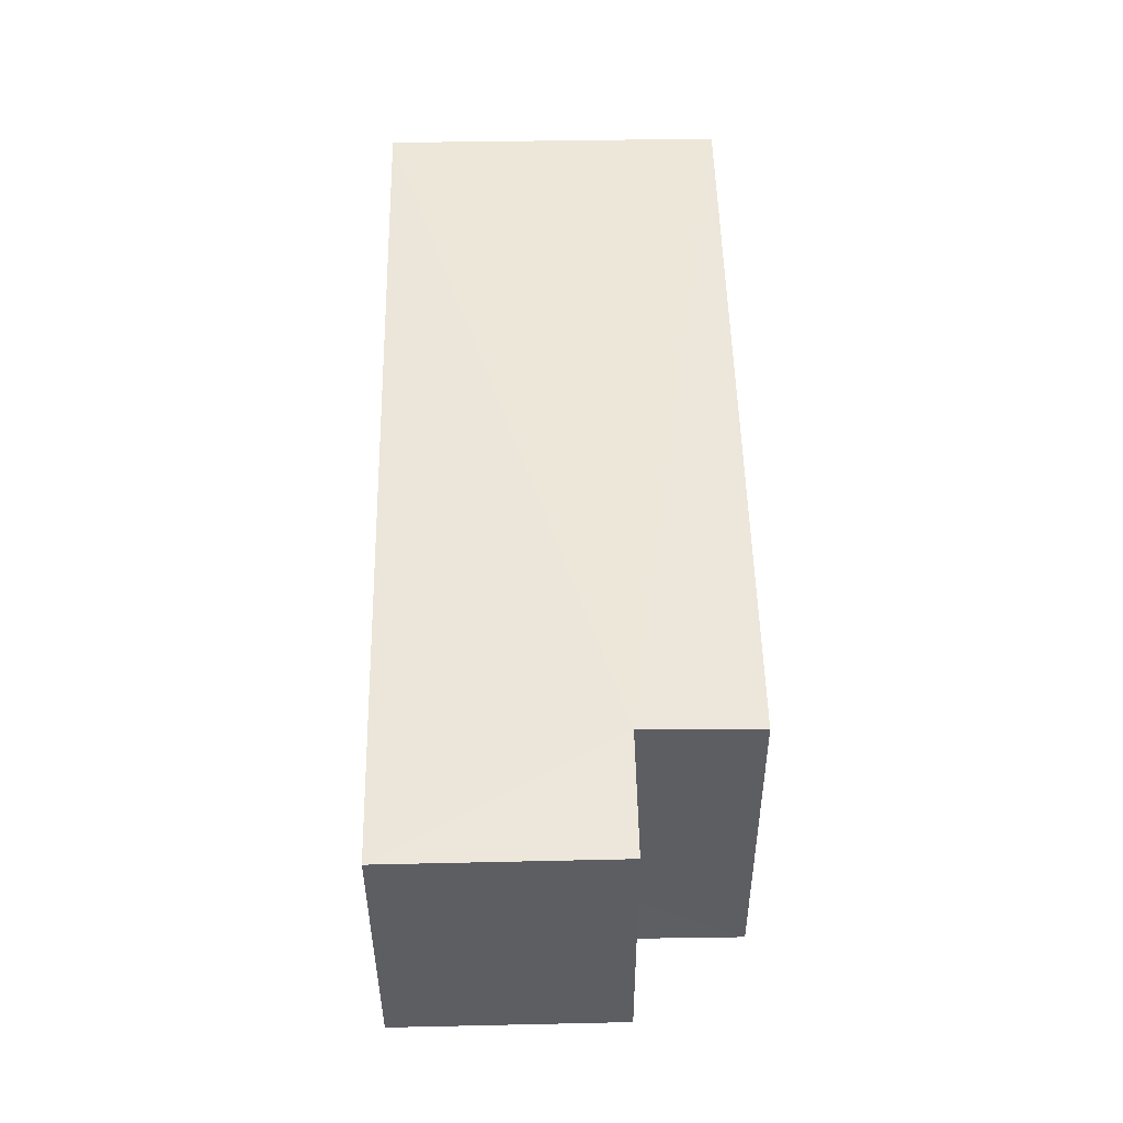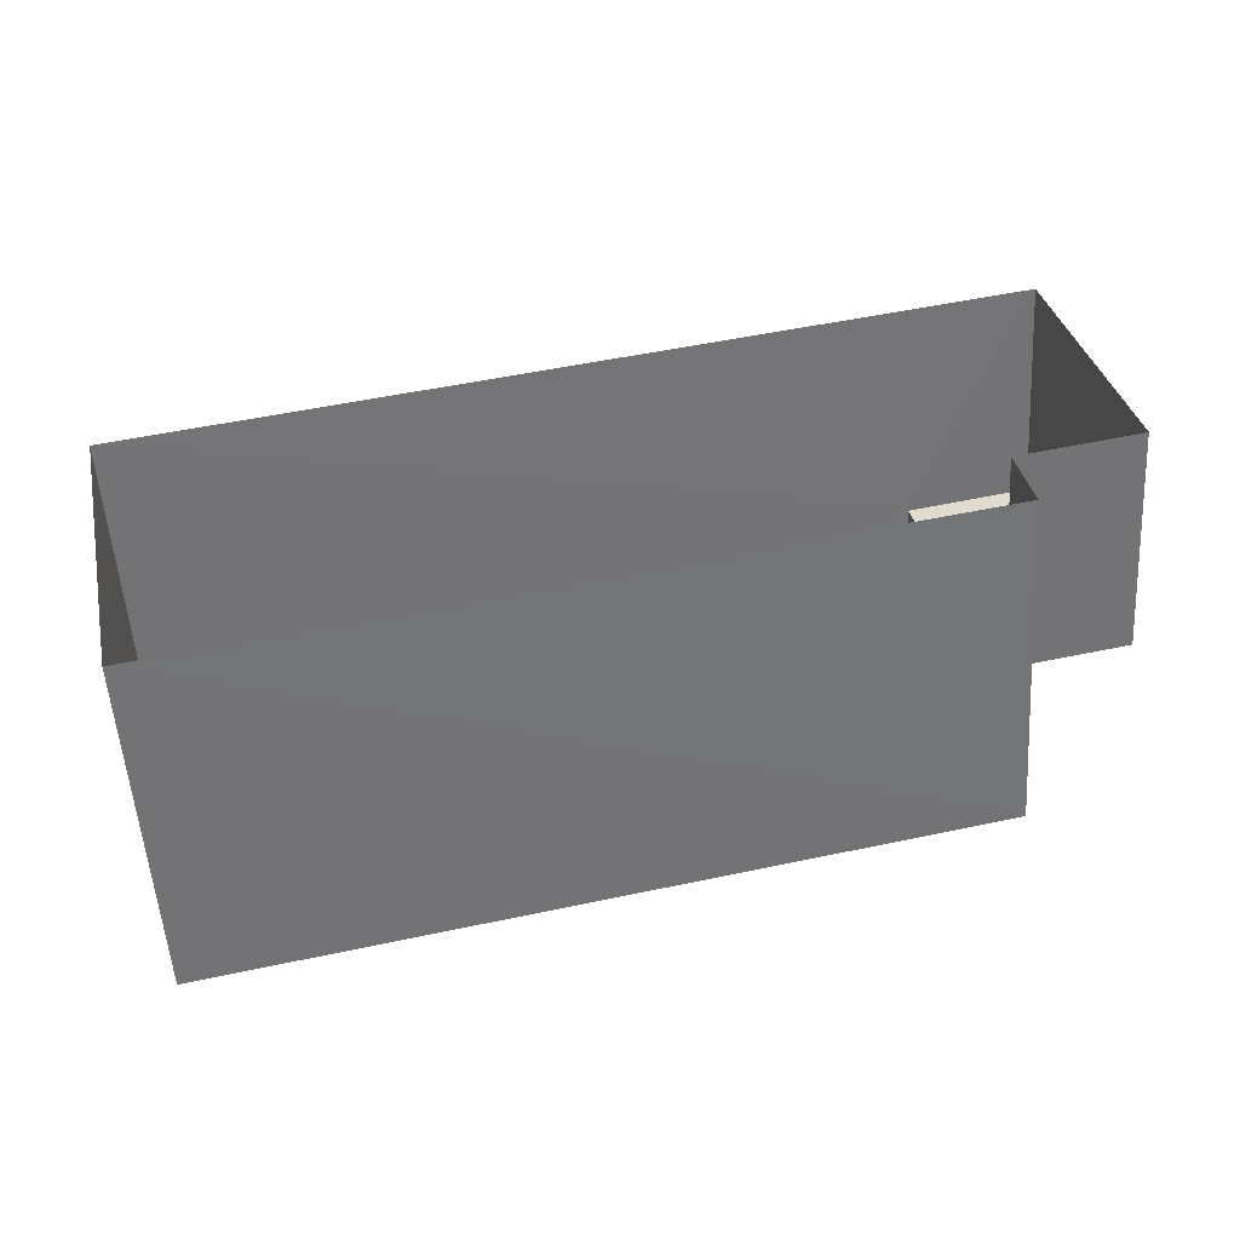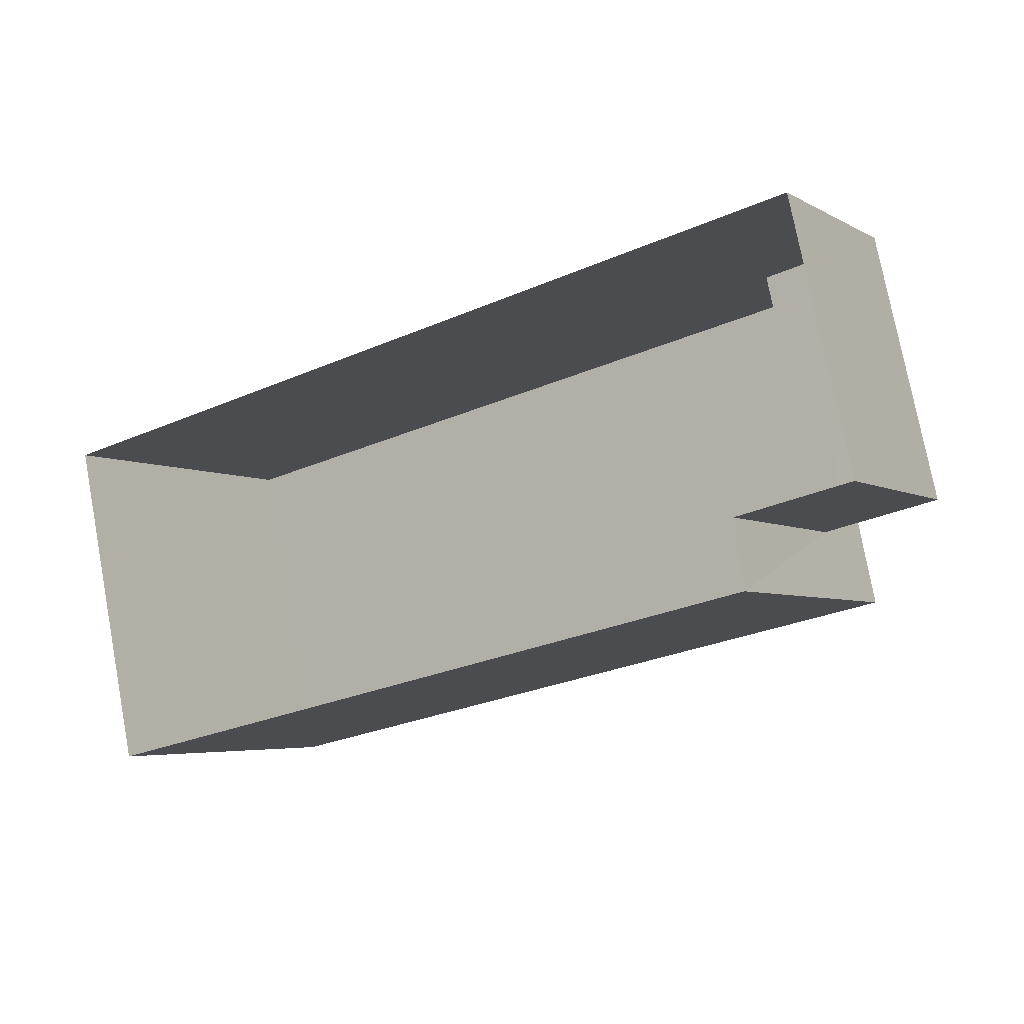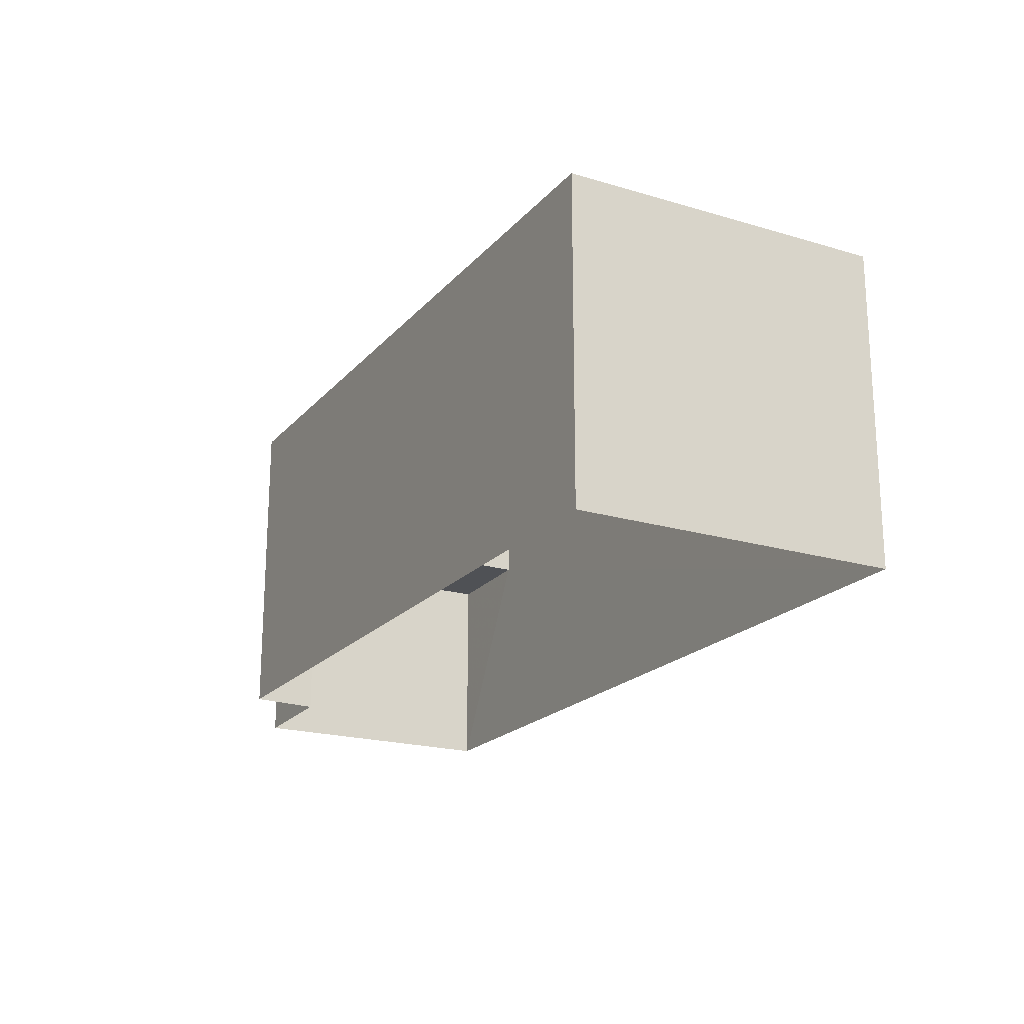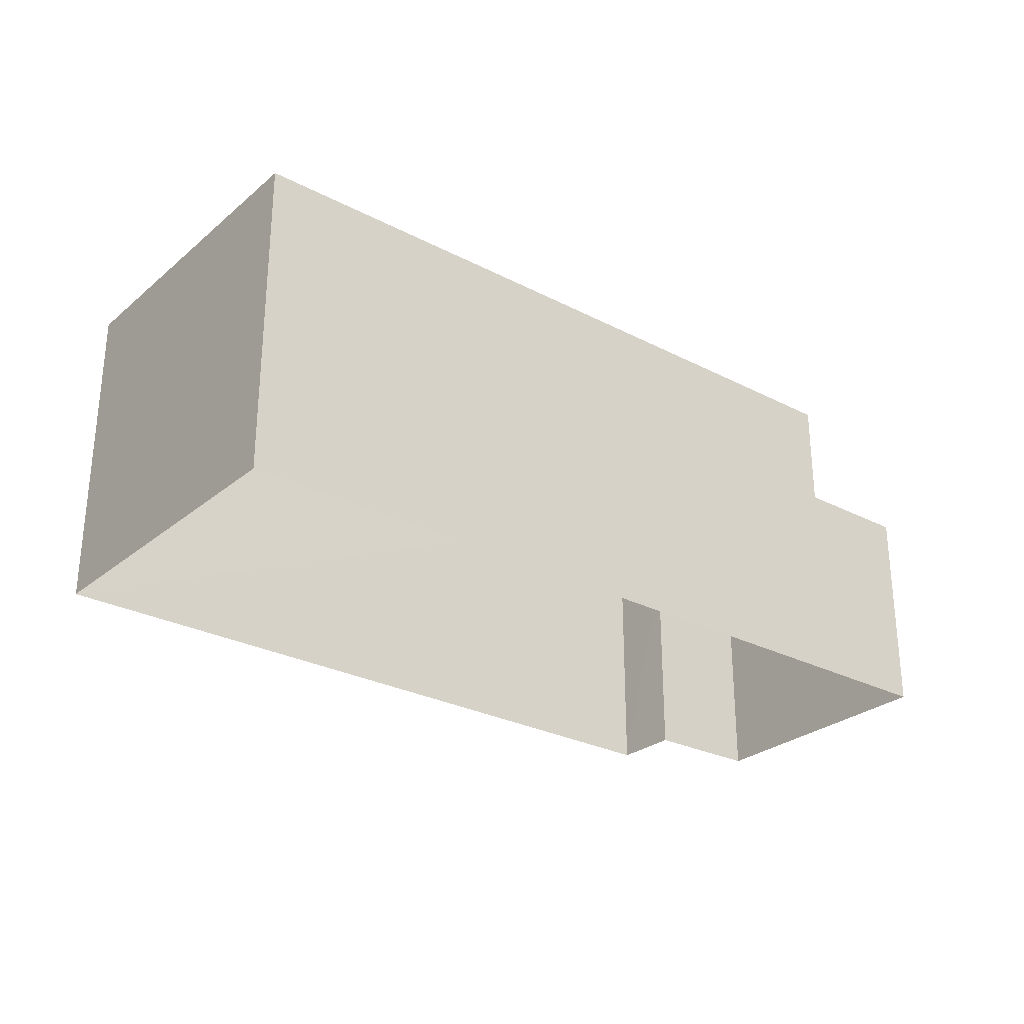
<metadata>
{"format":"obj","ext":"obj","renderer":"f3d","projection":"perspective","resolution":1024,"background":"white","views":[{"elev":63.2,"azim":-91.2,"up":"+Y"},{"elev":-54.8,"azim":-176.3,"up":"+Y"},{"elev":-4.7,"azim":-149.1,"up":"+Y"},{"elev":-20.2,"azim":48.9,"up":"+Z"},{"elev":-27.9,"azim":129.1,"up":"+Z"}]}
</metadata>
<code>
v -3.157e+05 4.005e+04 4.848
v -3.157e+05 4.005e+04 4.848
v -3.157e+05 4.004e+04 4.845
v -3.157e+05 4.005e+04 4.846
v -3.157e+05 4.005e+04 4.849
v -3.157e+05 4.005e+04 4.848
v -3.157e+05 4.005e+04 7.285
v -3.157e+05 4.004e+04 7.282
v -3.157e+05 4.005e+04 7.283
v -3.157e+05 4.005e+04 7.285
v -3.157e+05 4.005e+04 6.46
v -3.157e+05 4.005e+04 6.46
v -3.157e+05 4.005e+04 6.46
v -3.157e+05 4.005e+04 6.46
f 1 2 3
f 3 2 4
f 4 2 5
f 2 6 5
f 7 8 9
f 7 10 8
f 11 12 13
f 11 14 12
f 2 13 6
f 2 11 13
f 7 9 14
f 9 4 14
f 14 5 12
f 14 4 5
f 12 5 6
f 13 12 6
f 10 1 3
f 8 10 3
f 2 1 11
f 1 10 11
f 11 7 14
f 11 10 7
f 9 3 4
f 9 8 3

</code>
